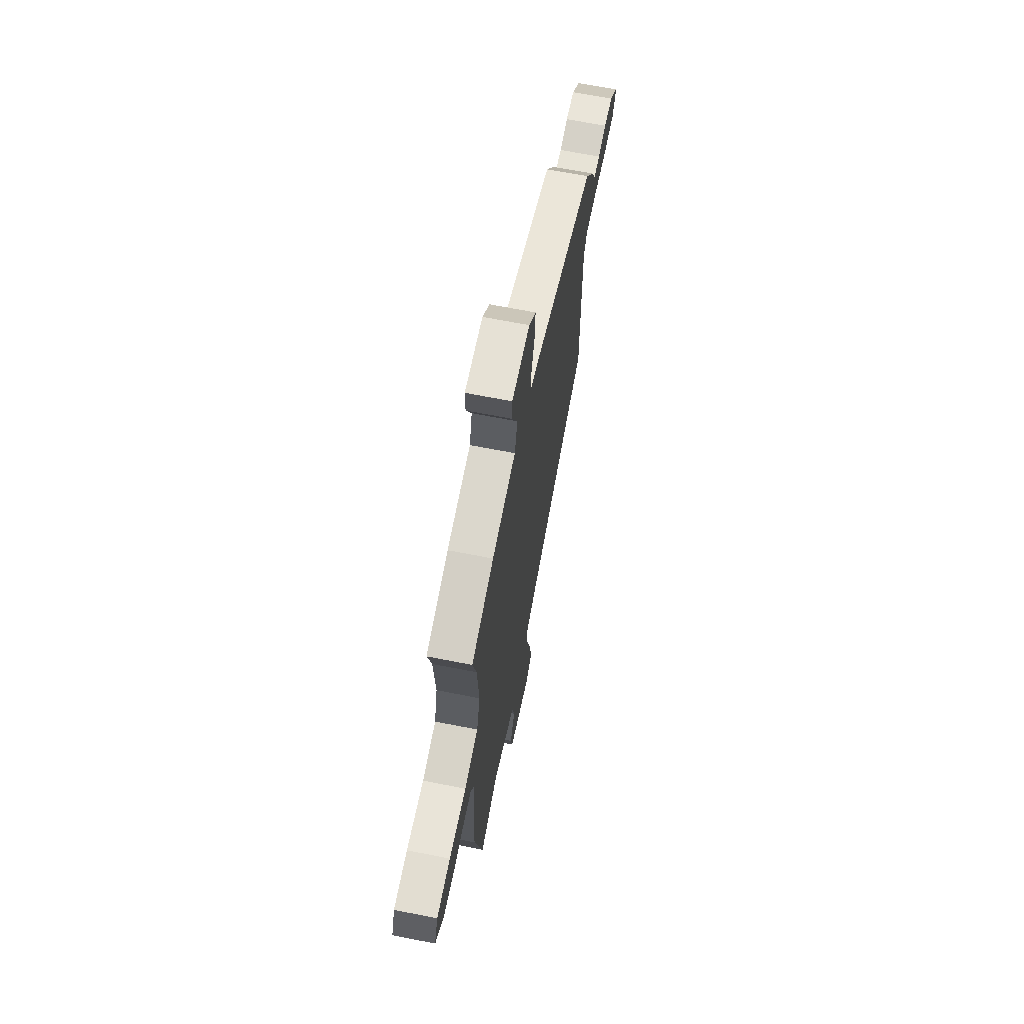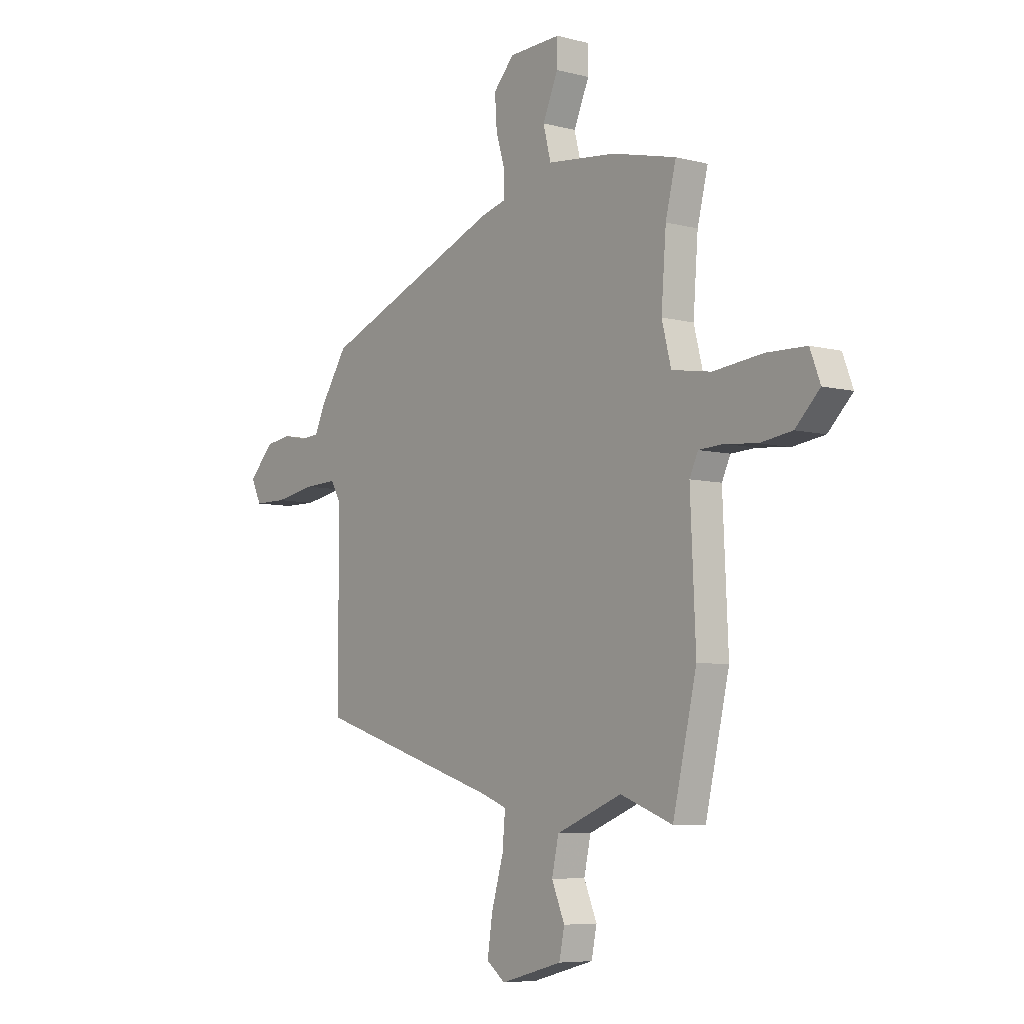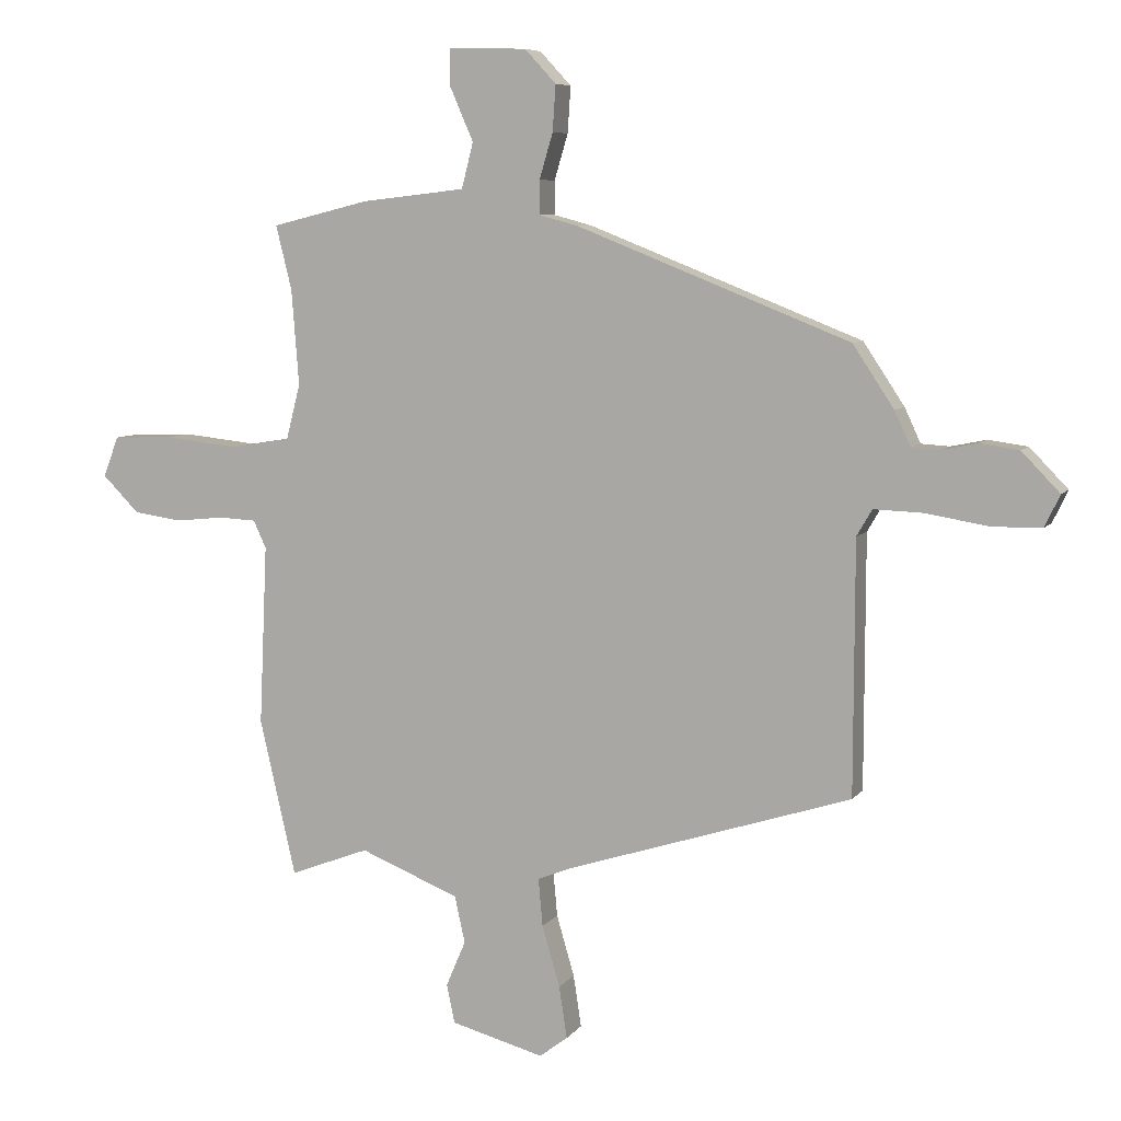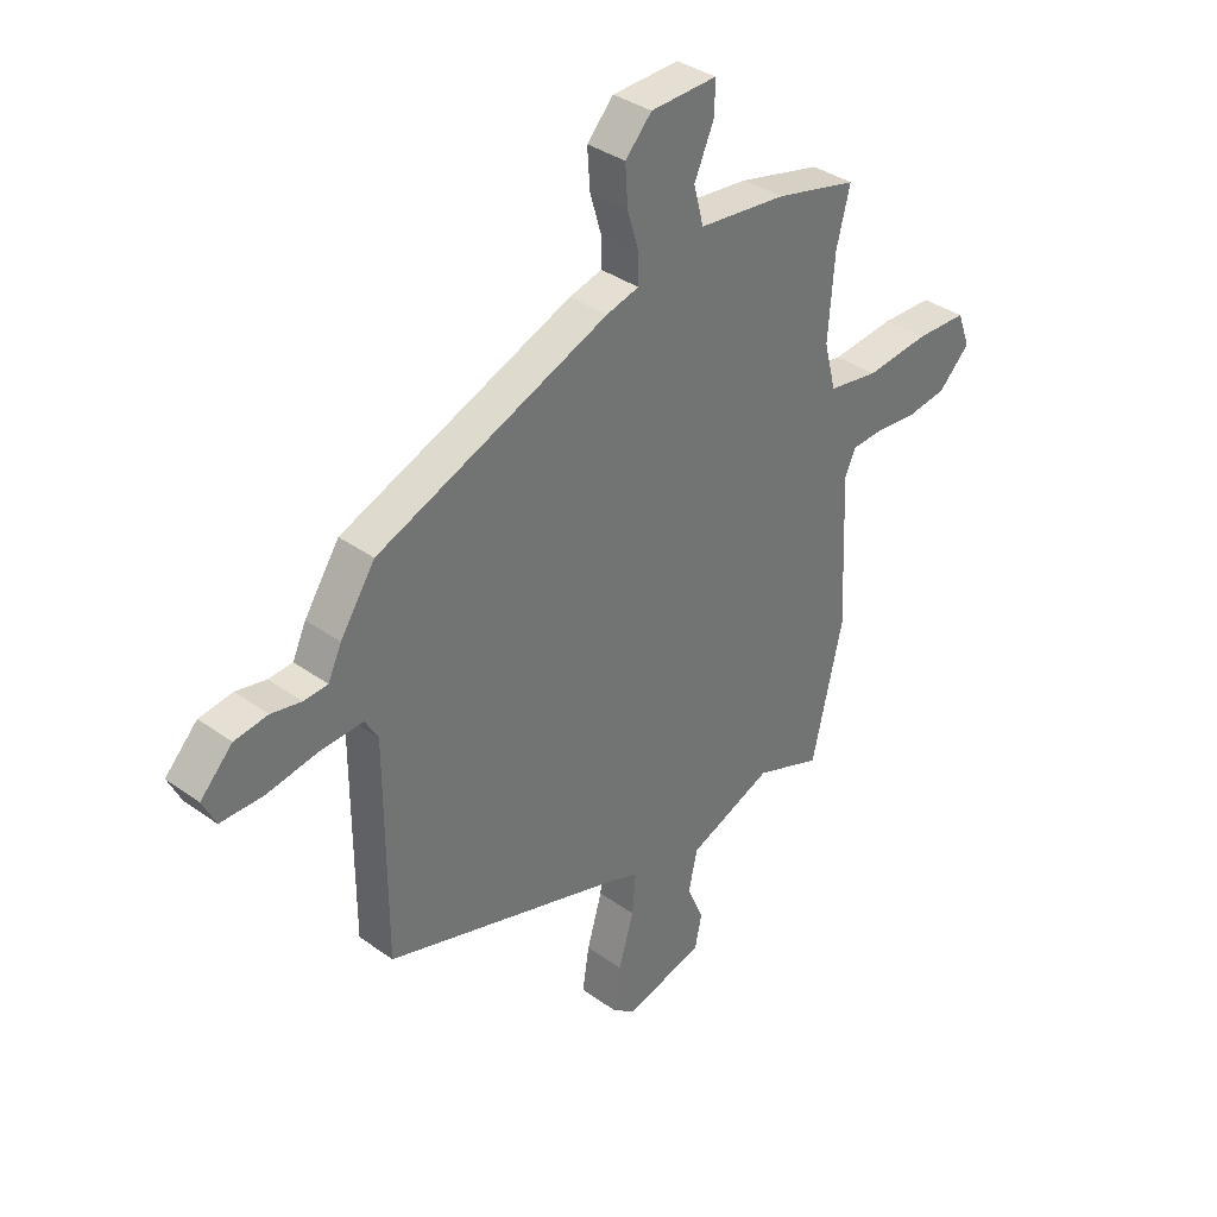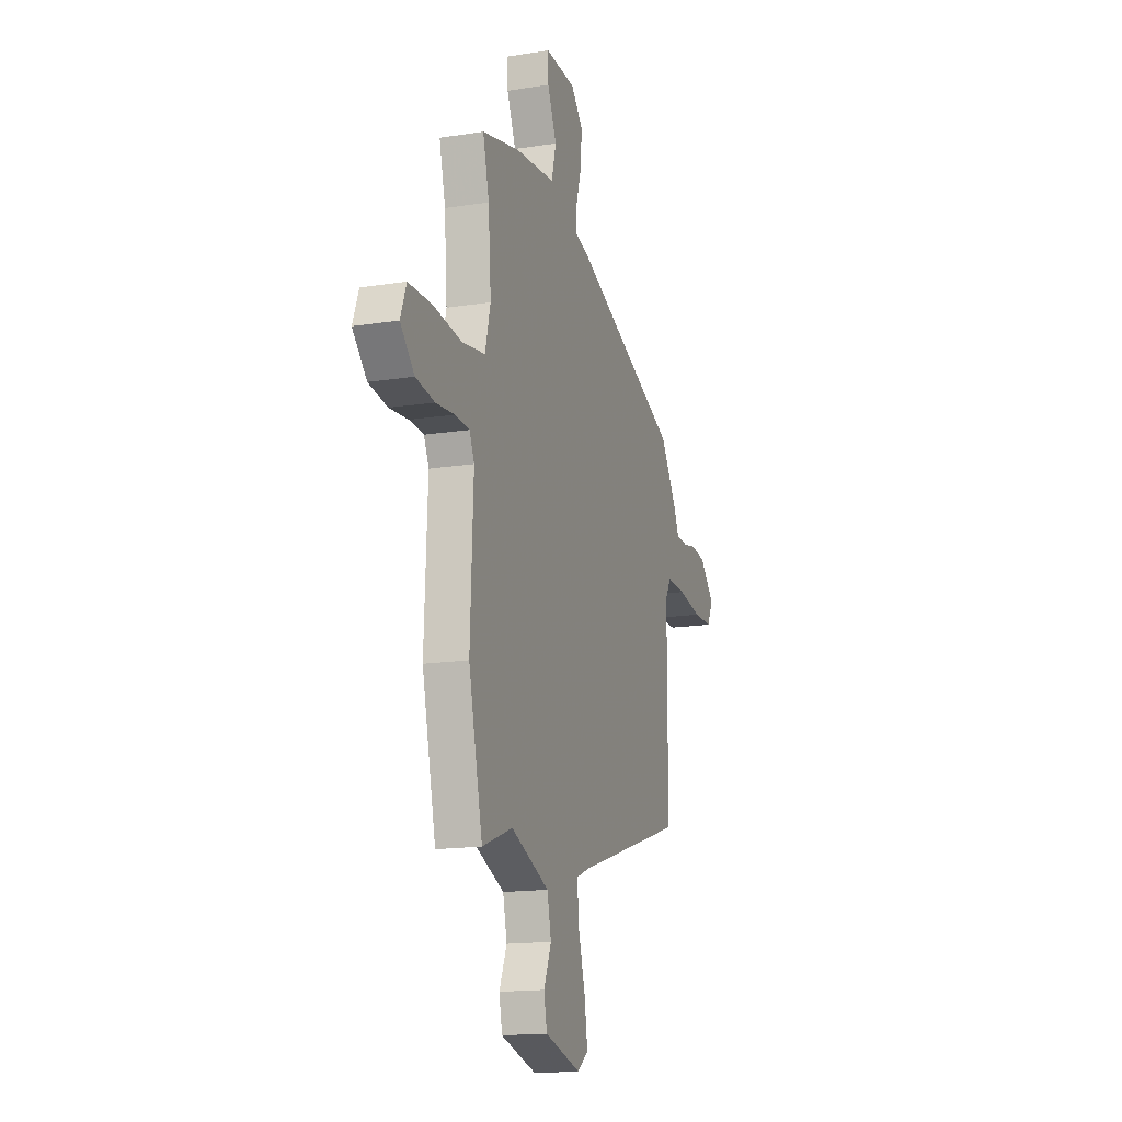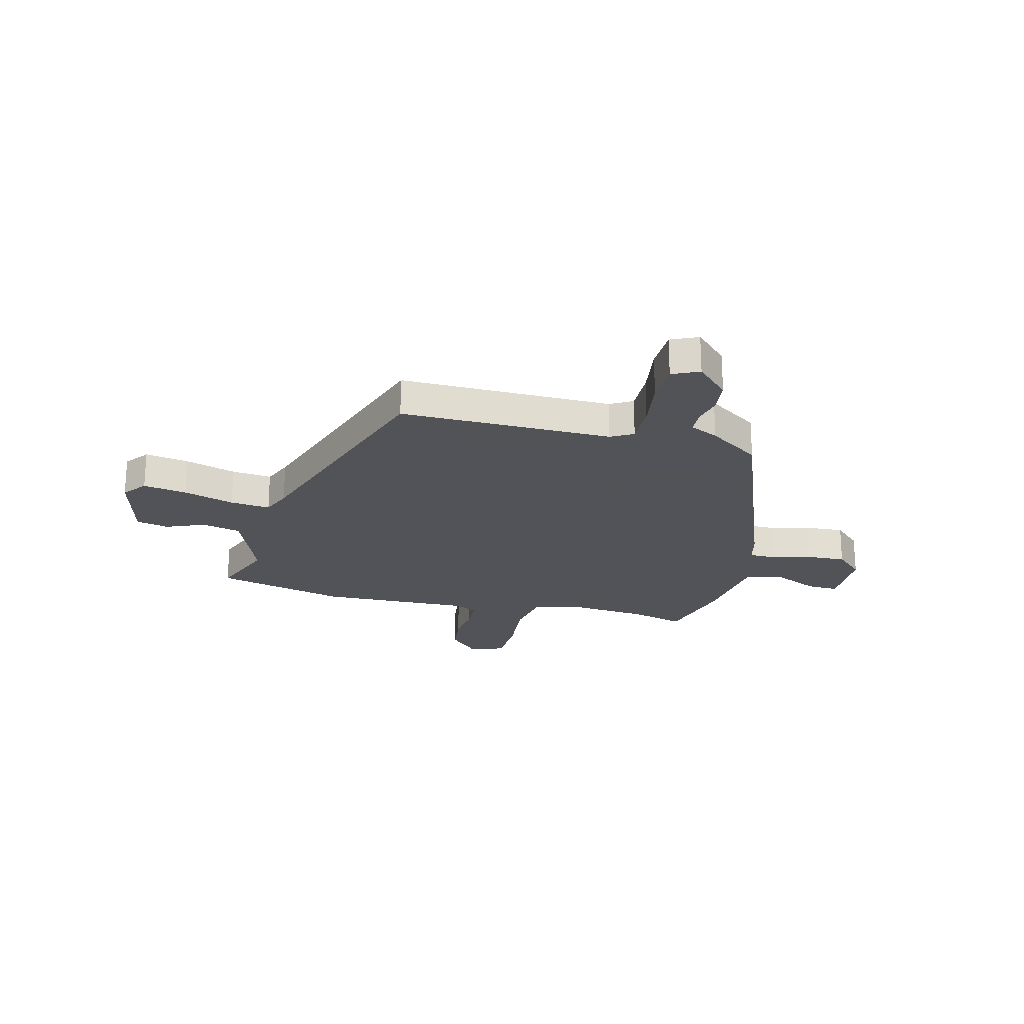
<metadata>
{"format":"obj","ext":"obj","renderer":"f3d","projection":"perspective","resolution":1024,"background":"white","views":[{"elev":66.7,"azim":101.2,"up":"+Z"},{"elev":-6.6,"azim":52.3,"up":"+Z"},{"elev":7.1,"azim":-160.1,"up":"+Z"},{"elev":36.2,"azim":-46.8,"up":"+Z"},{"elev":-16.0,"azim":108.1,"up":"+Z"},{"elev":-22.5,"azim":-104.9,"up":"+Y"}]}
</metadata>
<code>
v 0.542 0.07 -0.319
v 0.483 0.07 -0.574
v 0.354 0.07 -0.525
v 0.192 0.07 -0.59
v 0.175 0.07 -0.666
v 0.207 0.07 -0.741
v 0.194 0.07 -0.804
v 0.042 0.07 -0.845
v -0.004 0.07 -0.81
v 0.009 0.07 -0.725
v 0.038 0.07 -0.626
v 0.045 0.07 -0.548
v -0.013 0.07 -0.525
v -0.476 0.07 -0.378
v -0.477 0.07 0.034
v -0.502 0.07 0.077
v -0.583 0.07 0.074
v -0.684 0.07 0.057
v -0.765 0.07 0.058
v -0.79 0.07 0.11
v -0.728 0.07 0.174
v -0.664 0.07 0.183
v -0.606 0.07 0.171
v -0.56 0.07 0.174
v -0.534 0.07 0.23
v -0.467 0.07 0.331
v -0.021 0.07 0.508
v 0.042 0.07 0.525
v 0.042 0.07 0.58
v 0.02 0.07 0.654
v 0.015 0.07 0.729
v 0.066 0.07 0.784
v 0.194 0.07 0.788
v 0.193 0.07 0.727
v 0.155 0.07 0.64
v 0.174 0.07 0.566
v 0.343 0.07 0.547
v 0.502 0.07 0.508
v 0.476 0.07 0.404
v 0.464 0.07 0.248
v 0.487 0.07 0.158
v 0.584 0.07 0.142
v 0.706 0.07 0.155
v 0.804 0.07 0.152
v 0.829 0.07 0.086
v 0.769 0.07 0.026
v 0.69 0.07 0.015
v 0.611 0.07 0.023
v 0.55 0.07 0.02
v 0.529 0.07 -0.025
v 0.542 0 -0.319
v 0.483 0 -0.574
v 0.354 0 -0.525
v 0.192 0 -0.59
v 0.175 0 -0.666
v 0.207 0 -0.741
v 0.194 0 -0.804
v 0.042 0 -0.845
v -0.004 0 -0.81
v 0.009 0 -0.725
v 0.038 0 -0.626
v 0.045 0 -0.548
v -0.013 0 -0.525
v -0.476 0 -0.378
v -0.477 0 0.034
v -0.502 0 0.077
v -0.583 0 0.074
v -0.684 0 0.057
v -0.765 0 0.058
v -0.79 0 0.11
v -0.728 0 0.174
v -0.664 0 0.183
v -0.606 0 0.171
v -0.56 0 0.174
v -0.534 0 0.23
v -0.467 0 0.331
v -0.021 0 0.508
v 0.042 0 0.525
v 0.042 0 0.58
v 0.02 0 0.654
v 0.015 0 0.729
v 0.066 0 0.784
v 0.194 0 0.788
v 0.193 0 0.727
v 0.155 0 0.64
v 0.174 0 0.566
v 0.343 0 0.547
v 0.502 0 0.508
v 0.476 0 0.404
v 0.464 0 0.248
v 0.487 0 0.158
v 0.584 0 0.142
v 0.706 0 0.155
v 0.804 0 0.152
v 0.829 0 0.086
v 0.769 0 0.026
v 0.69 0 0.015
v 0.611 0 0.023
v 0.55 0 0.02
v 0.529 0 -0.025
f 45 46 47 48
f 45 48 49
f 42 43 44 45
f 41 42 45 49
f 36 37 38 39
f 36 39 40
f 32 33 34 35
f 32 35 36
f 29 30 31 32
f 28 29 32 36
f 25 26 27 28
f 24 25 28 36
f 20 21 22 23
f 20 23 24
f 17 18 19 20
f 16 17 20 24
f 13 14 15
f 12 13 15 16
f 8 9 10 11
f 8 11 12
f 5 6 7 8
f 4 5 8 12
f 3 4 12 16
f 50 1 2 3
f 41 49 50
f 36 40 41 50
f 24 36 50
f 3 16 24 50
f 98 97 96 95
f 99 98 95
f 95 94 93 92
f 99 95 92 91
f 89 88 87 86
f 90 89 86
f 85 84 83 82
f 86 85 82
f 82 81 80 79
f 86 82 79 78
f 78 77 76 75
f 86 78 75 74
f 73 72 71 70
f 74 73 70
f 70 69 68 67
f 74 70 67 66
f 65 64 63
f 66 65 63 62
f 61 60 59 58
f 62 61 58
f 58 57 56 55
f 62 58 55 54
f 66 62 54 53
f 53 52 51 100
f 100 99 91
f 100 91 90 86
f 100 86 74
f 100 74 66 53
f 1 51 52 2
f 2 52 53 3
f 3 53 54 4
f 4 54 55 5
f 5 55 56 6
f 6 56 57 7
f 7 57 58 8
f 8 58 59 9
f 9 59 60 10
f 10 60 61 11
f 11 61 62 12
f 12 62 63 13
f 13 63 64 14
f 14 64 65 15
f 15 65 66 16
f 16 66 67 17
f 17 67 68 18
f 18 68 69 19
f 19 69 70 20
f 20 70 71 21
f 21 71 72 22
f 22 72 73 23
f 23 73 74 24
f 24 74 75 25
f 25 75 76 26
f 26 76 77 27
f 27 77 78 28
f 28 78 79 29
f 29 79 80 30
f 30 80 81 31
f 31 81 82 32
f 32 82 83 33
f 33 83 84 34
f 34 84 85 35
f 35 85 86 36
f 36 86 87 37
f 37 87 88 38
f 38 88 89 39
f 39 89 90 40
f 40 90 91 41
f 41 91 92 42
f 42 92 93 43
f 43 93 94 44
f 44 94 95 45
f 45 95 96 46
f 46 96 97 47
f 47 97 98 48
f 48 98 99 49
f 49 99 100 50
f 50 100 51 1

</code>
